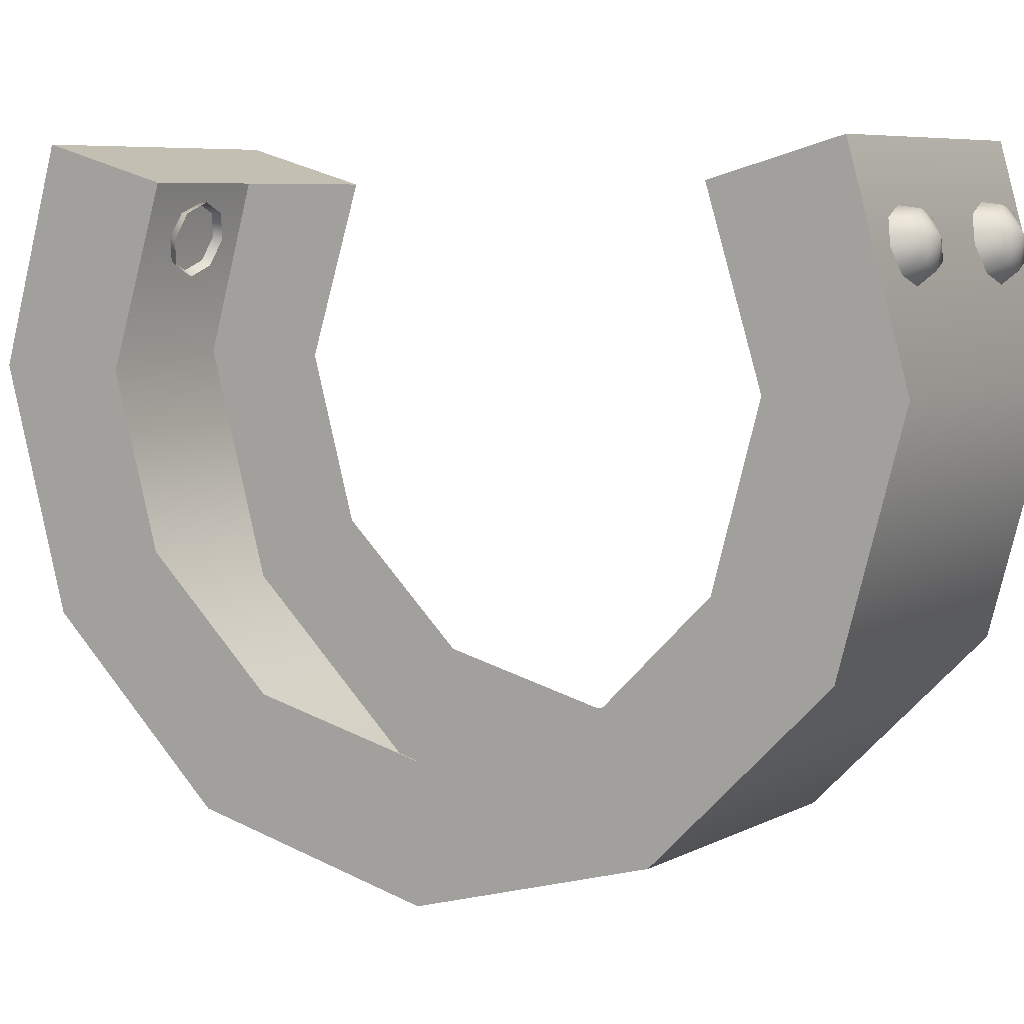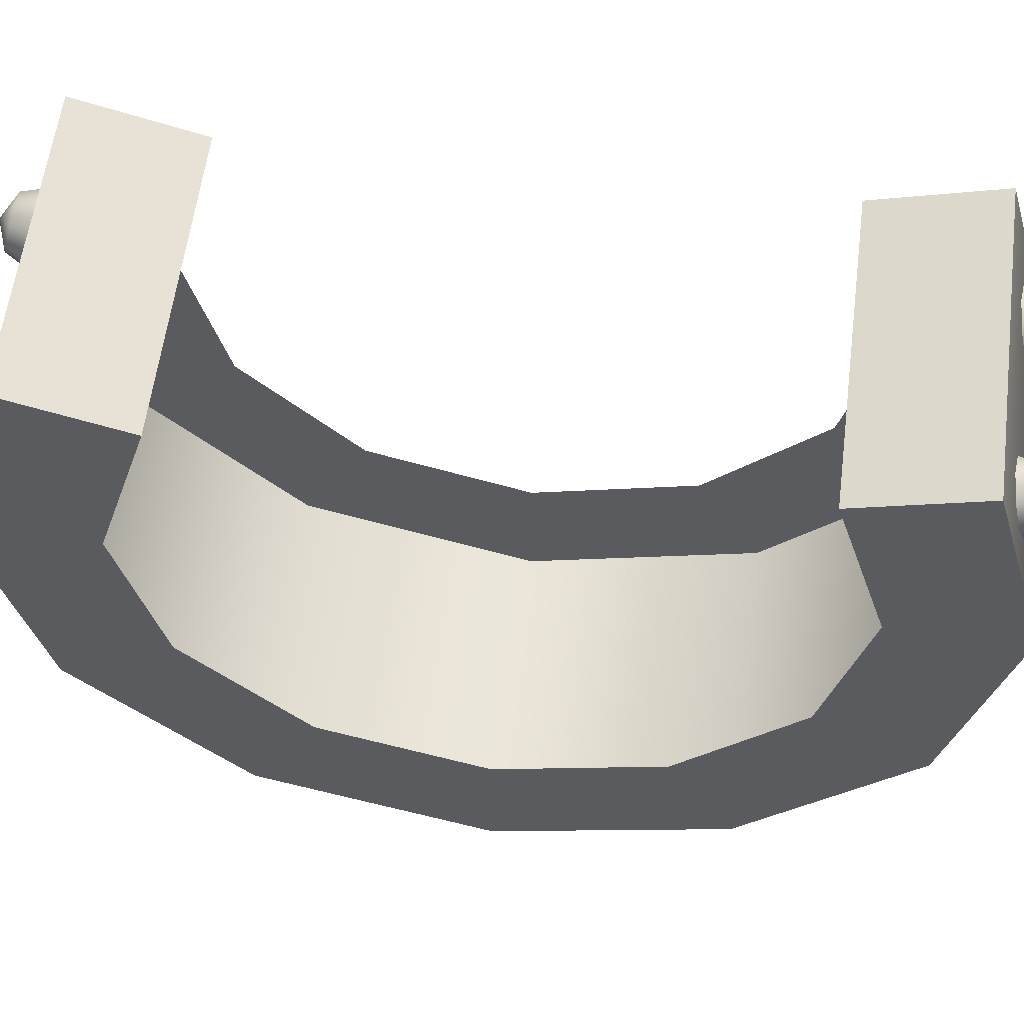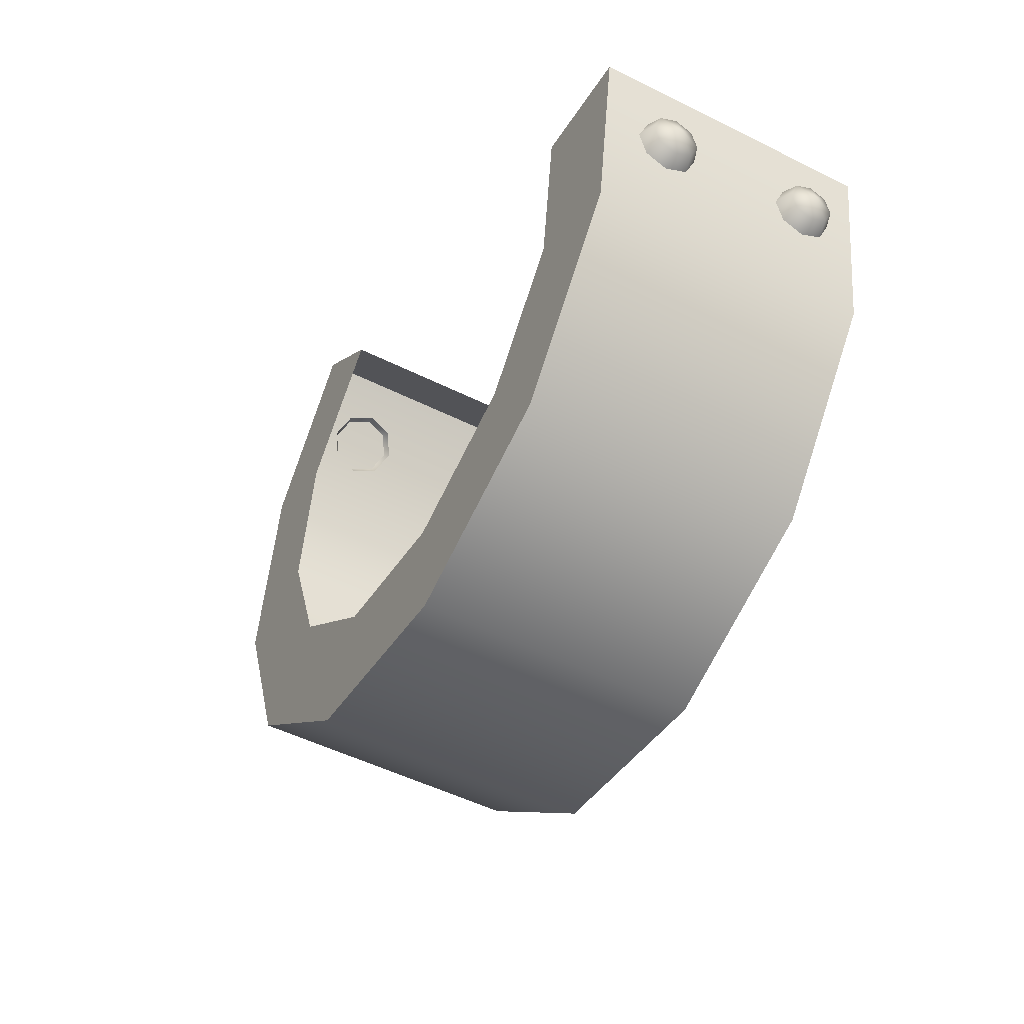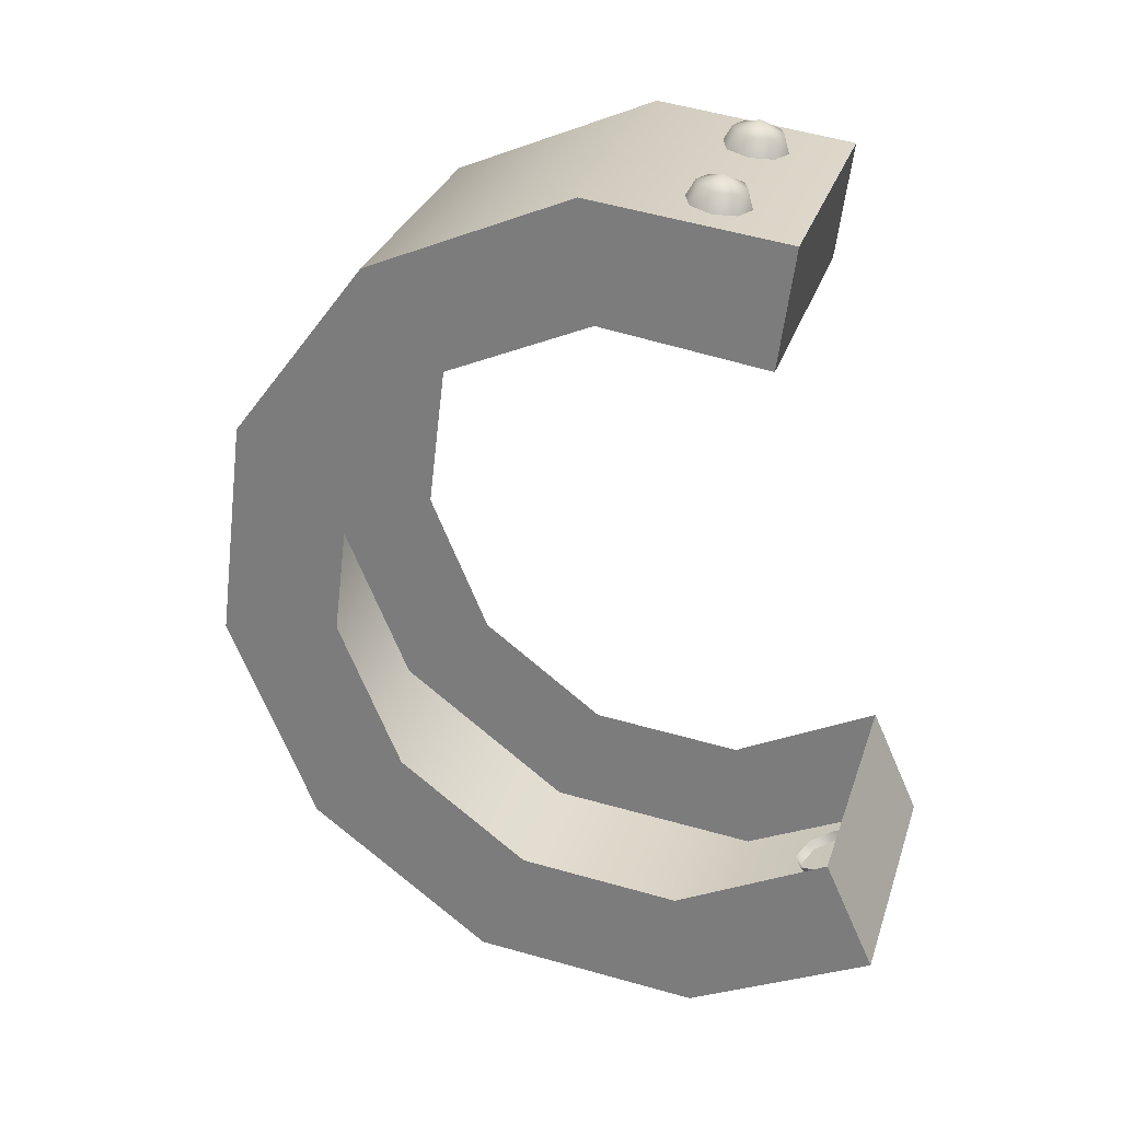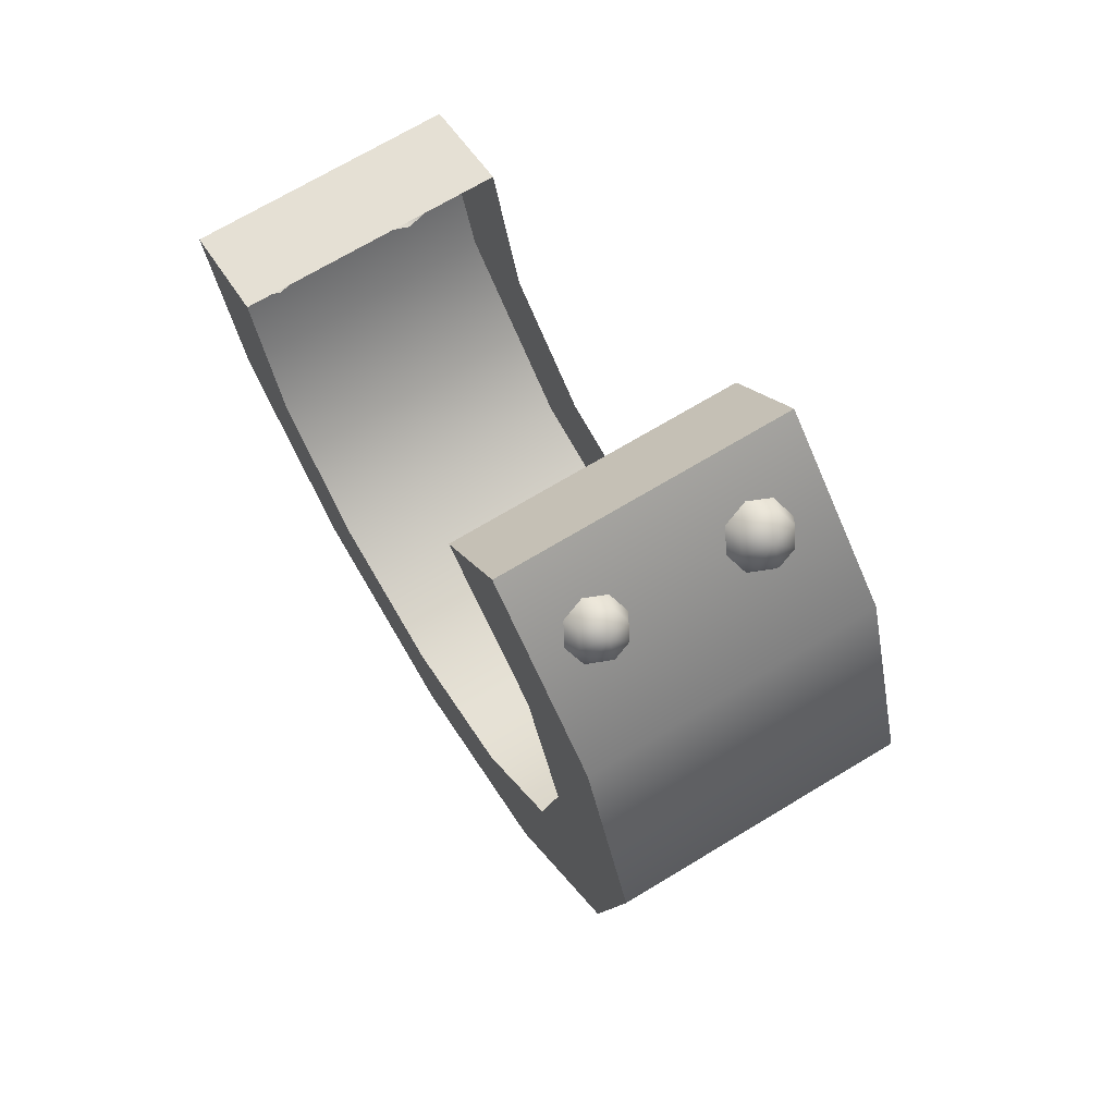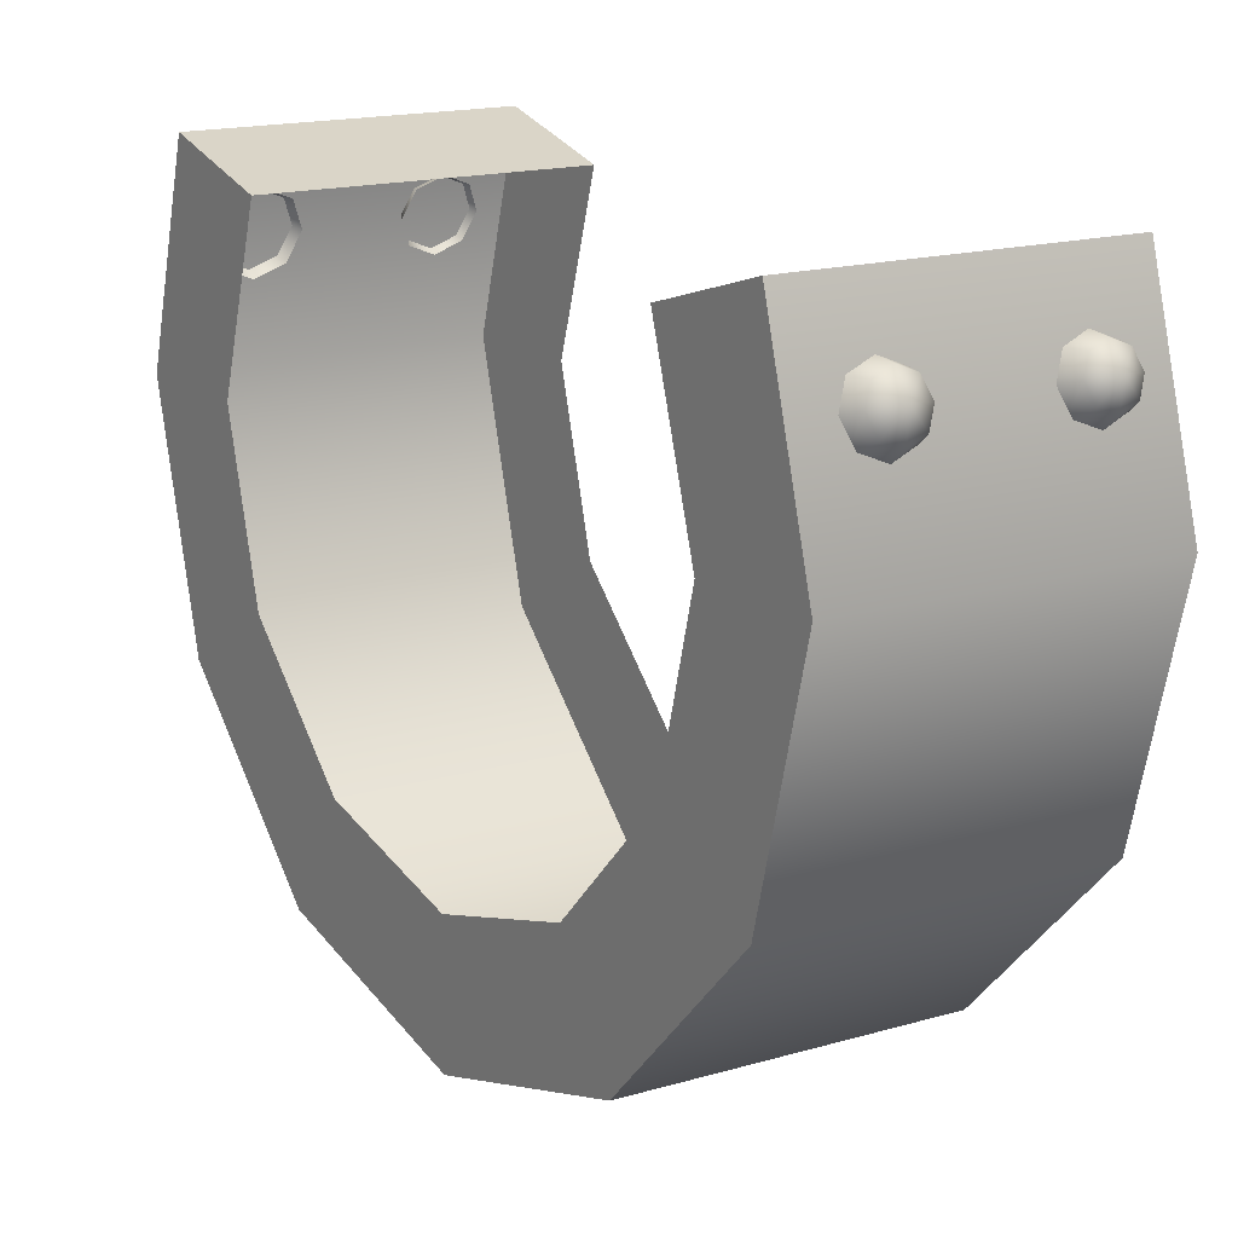
<metadata>
{"format":"obj","ext":"obj","renderer":"f3d","projection":"perspective","resolution":1024,"background":"white","views":[{"elev":6.1,"azim":-31.5,"up":"+Z"},{"elev":57.0,"azim":-56.1,"up":"+Z"},{"elev":61.5,"azim":-168.6,"up":"+Y"},{"elev":0.1,"azim":-72.3,"up":"+Y"},{"elev":-50.4,"azim":16.8,"up":"+Y"},{"elev":15.3,"azim":173.8,"up":"+Z"}]}
</metadata>
<code>
g Boss_Color_03
v 1.785 -6.501 3.675
v 1.673 -6.279 3.993
v 1.922 -6.187 3.888
v 1.922 -6.187 3.888
v 2.051 -6.2 3.634
v 2.051 -6.2 3.634
v 1.985 -6.312 3.379
v 1.985 -6.312 3.379
v 1.762 -6.457 3.274
v 1.762 -6.457 3.274
v 1.514 -6.549 3.379
v 1.514 -6.549 3.379
v 1.384 -6.536 3.634
v 1.384 -6.536 3.634
v 1.45 -6.424 3.888
v 1.45 -6.424 3.888
v 1.673 -6.279 3.993
v 4.029 -5.386 3.679
v 3.905 -5.14 4.032
v 4.181 -5.037 3.915
v 4.181 -5.037 3.915
v 4.325 -5.052 3.633
v 4.325 -5.052 3.633
v 4.251 -5.176 3.351
v 4.251 -5.176 3.351
v 4.004 -5.337 3.234
v 4.004 -5.337 3.234
v 3.728 -5.44 3.351
v 3.728 -5.44 3.351
v 3.585 -5.425 3.633
v 3.585 -5.425 3.633
v 3.658 -5.3 3.915
v 3.658 -5.3 3.915
v 3.905 -5.14 4.032
v -4.162 5.304 3.675
v -3.827 5.227 3.888
v -4.05 5.082 3.993
v -4.362 5.115 3.379
v -4.139 5.259 3.274
v -4.162 5.304 3.675
v -3.761 5.339 3.634
v -3.827 5.227 3.888
v -4.428 5.003 3.634
v -4.362 5.115 3.379
v -4.162 5.304 3.675
v -3.891 5.352 3.379
v -3.761 5.339 3.634
v -4.299 4.989 3.888
v -4.428 5.003 3.634
v -4.162 5.304 3.675
v -4.139 5.259 3.274
v -3.891 5.352 3.379
v -4.05 5.082 3.993
v -4.299 4.989 3.888
v -1.923 6.431 3.675
v -1.57 6.349 3.9
v -1.805 6.197 4.011
v -2.134 6.231 3.363
v -1.899 6.384 3.252
v -1.923 6.431 3.675
v -1.501 6.467 3.631
v -1.57 6.349 3.9
v -2.204 6.113 3.631
v -2.134 6.231 3.363
v -1.923 6.431 3.675
v -1.637 6.481 3.363
v -1.501 6.467 3.631
v -2.068 6.099 3.9
v -2.204 6.113 3.631
v -1.923 6.431 3.675
v -1.899 6.384 3.252
v -1.637 6.481 3.363
v -1.805 6.197 4.011
v -2.068 6.099 3.9
v 1.673 -6.279 3.993
v 1.493 -5.921 4.043
v 1.845 -5.79 3.894
v 1.922 -6.187 3.888
v 1.922 -6.187 3.888
v 1.845 -5.79 3.894
v 2.027 -5.809 3.534
v 2.051 -6.2 3.634
v 2.051 -6.2 3.634
v 2.027 -5.809 3.534
v 1.934 -5.967 3.175
v 1.985 -6.312 3.379
v 1.985 -6.312 3.379
v 1.934 -5.967 3.175
v 1.619 -6.172 3.026
v 1.762 -6.457 3.274
v 1.762 -6.457 3.274
v 1.619 -6.172 3.026
v 1.267 -6.303 3.175
v 1.514 -6.549 3.379
v 1.514 -6.549 3.379
v 1.267 -6.303 3.175
v 1.084 -6.284 3.534
v 1.384 -6.536 3.634
v 1.384 -6.536 3.634
v 1.084 -6.284 3.534
v 1.178 -6.126 3.894
v 1.45 -6.424 3.888
v 1.45 -6.424 3.888
v 1.178 -6.126 3.894
v 1.493 -5.921 4.043
v 1.673 -6.279 3.993
v 3.905 -5.14 4.032
v 3.705 -4.742 4.088
v 4.095 -4.597 3.922
v 4.181 -5.037 3.915
v 4.181 -5.037 3.915
v 4.095 -4.597 3.922
v 4.298 -4.618 3.523
v 4.325 -5.052 3.633
v 4.325 -5.052 3.633
v 4.298 -4.618 3.523
v 4.195 -4.794 3.123
v 4.251 -5.176 3.351
v 4.251 -5.176 3.351
v 4.195 -4.794 3.123
v 3.845 -5.021 2.958
v 4.004 -5.337 3.234
v 4.004 -5.337 3.234
v 3.845 -5.021 2.958
v 3.455 -5.166 3.123
v 3.728 -5.44 3.351
v 3.728 -5.44 3.351
v 3.455 -5.166 3.123
v 3.252 -5.145 3.523
v 3.585 -5.425 3.633
v 3.585 -5.425 3.633
v 3.252 -5.145 3.523
v 3.356 -4.97 3.922
v 3.658 -5.3 3.915
v 3.658 -5.3 3.915
v 3.356 -4.97 3.922
v 3.705 -4.742 4.088
v 3.905 -5.14 4.032
v -4.05 5.082 3.993
v -3.827 5.227 3.888
v -3.555 4.929 3.894
v -3.87 4.724 4.043
v -3.827 5.227 3.888
v -3.761 5.339 3.634
v -3.461 5.087 3.534
v -3.555 4.929 3.894
v -3.761 5.339 3.634
v -3.891 5.352 3.379
v -3.644 5.106 3.175
v -3.461 5.087 3.534
v -3.891 5.352 3.379
v -4.139 5.259 3.274
v -3.996 4.975 3.026
v -3.644 5.106 3.175
v -4.139 5.259 3.274
v -4.362 5.115 3.379
v -4.311 4.77 3.175
v -3.996 4.975 3.026
v -4.362 5.115 3.379
v -4.428 5.003 3.634
v -4.404 4.612 3.534
v -4.311 4.77 3.175
v -4.428 5.003 3.634
v -4.299 4.989 3.888
v -4.221 4.593 3.894
v -4.404 4.612 3.534
v -4.299 4.989 3.888
v -4.05 5.082 3.993
v -3.87 4.724 4.043
v -4.221 4.593 3.894
v -1.805 6.197 4.011
v -1.57 6.349 3.9
v -1.283 6.035 3.906
v -1.615 5.819 4.063
v -1.57 6.349 3.9
v -1.501 6.467 3.631
v -1.184 6.202 3.527
v -1.283 6.035 3.906
v -1.501 6.467 3.631
v -1.637 6.481 3.363
v -1.377 6.222 3.147
v -1.184 6.202 3.527
v -1.637 6.481 3.363
v -1.899 6.384 3.252
v -1.748 6.083 2.99
v -1.377 6.222 3.147
v -1.899 6.384 3.252
v -2.134 6.231 3.363
v -2.08 5.867 3.147
v -1.748 6.083 2.99
v -2.134 6.231 3.363
v -2.204 6.113 3.631
v -2.179 5.701 3.527
v -2.08 5.867 3.147
v -2.204 6.113 3.631
v -2.068 6.099 3.9
v -1.986 5.68 3.906
v -2.179 5.701 3.527
v -2.068 6.099 3.9
v -1.805 6.197 4.011
v -1.615 5.819 4.063
v -1.986 5.68 3.906
v 0.9721 -6.985 1.848
v 0.5995 -6.245 4.833
v 4.662 -4.199 4.833
v 5.034 -4.939 1.848
v -4.662 4.199 4.833
v -5.034 4.939 1.848
v -0.9721 6.985 1.848
v -0.5995 6.245 4.833
v -5.034 4.939 1.848
v -4.632 4.14 -1.495
v -0.5698 6.186 -1.495
v -0.9721 6.985 1.848
v -4.632 4.14 -1.495
v 0.5294 4.004 -3.939
v -0.5698 6.186 -1.495
v -3.533 1.958 -3.939
v 2.031 1.023 -4.833
v -2.031 -1.023 -4.833
v -2.031 -1.023 -4.833
v 3.533 -1.958 -3.939
v 2.031 1.023 -4.833
v -0.5294 -4.004 -3.939
v 4.632 -4.14 -1.495
v 0.5698 -6.186 -1.495
v 0.5698 -6.186 -1.495
v 0.9721 -6.985 1.848
v 5.034 -4.939 1.848
v 4.632 -4.14 -1.495
v 0.5995 -6.245 4.833
v -0.2086 -4.641 4.319
v 3.853 -2.595 4.319
v 4.662 -4.199 4.833
v 0.9721 -6.985 1.848
v 0.1316 -5.316 1.832
v -0.2086 -4.641 4.319
v 0.5995 -6.245 4.833
v -4.662 4.199 4.833
v -3.853 2.595 4.319
v -4.194 3.27 1.833
v -5.034 4.939 1.848
v -3.853 2.595 4.319
v -4.662 4.199 4.833
v -0.5995 6.245 4.833
v 0.2086 4.641 4.319
v -5.034 4.939 1.848
v -4.194 3.27 1.833
v -3.904 2.695 -0.5611
v -4.632 4.14 -1.495
v -4.632 4.14 -1.495
v -3.904 2.695 -0.5611
v -3.112 1.124 -2.321
v -3.533 1.958 -3.939
v -2.031 -1.023 -2.965
v -2.031 -1.023 -4.833
v -2.031 -1.023 -4.833
v -2.031 -1.023 -2.965
v -0.9497 -3.17 -2.321
v -0.5294 -4.004 -3.939
v -0.1581 -4.741 -0.5611
v 0.5698 -6.186 -1.495
v 0.5698 -6.186 -1.495
v -0.1581 -4.741 -0.5611
v 0.1316 -5.316 1.832
v 0.9721 -6.985 1.848
v 4.662 -4.199 4.833
v 3.853 -2.595 4.319
v 4.194 -3.27 1.832
v 5.034 -4.939 1.848
v -0.9721 6.985 1.848
v -0.1316 5.316 1.832
v 0.2086 4.641 4.319
v -0.5995 6.245 4.833
v -0.5698 6.186 -1.495
v 0.1581 4.741 -0.5611
v -0.1316 5.316 1.832
v -0.9721 6.985 1.848
v 0.5294 4.004 -3.939
v 0.1581 4.741 -0.5611
v -0.5698 6.186 -1.495
v 0.9497 3.17 -2.321
v 2.031 1.023 -4.833
v 2.031 1.023 -2.965
v 3.533 -1.958 -3.939
v 2.031 1.023 -2.965
v 2.031 1.023 -4.833
v 3.112 -1.124 -2.321
v 4.632 -4.14 -1.495
v 3.904 -2.695 -0.5611
v 5.034 -4.939 1.848
v 4.194 -3.27 1.832
v 3.904 -2.695 -0.5611
v 4.632 -4.14 -1.495
g Boss_Color_03_0
f 3 2 1
f 5 4 1
f 7 6 1
f 9 8 1
f 11 10 1
f 13 12 1
f 15 14 1
f 17 16 1
f 20 19 18
f 22 21 18
f 24 23 18
f 26 25 18
f 28 27 18
f 30 29 18
f 32 31 18
f 34 33 18
f 37 36 35
f 39 38 35
f 42 41 40
f 44 43 40
f 47 46 45
f 49 48 45
f 52 51 50
f 54 53 50
f 57 56 55
f 59 58 55
f 62 61 60
f 64 63 60
f 67 66 65
f 69 68 65
f 72 71 70
f 74 73 70
f 77 76 75
f 78 77 75
f 81 80 79
f 82 81 79
f 85 84 83
f 86 85 83
f 89 88 87
f 90 89 87
f 93 92 91
f 94 93 91
f 97 96 95
f 98 97 95
f 101 100 99
f 102 101 99
f 105 104 103
f 106 105 103
f 109 108 107
f 110 109 107
f 113 112 111
f 114 113 111
f 117 116 115
f 118 117 115
f 121 120 119
f 122 121 119
f 125 124 123
f 126 125 123
f 129 128 127
f 130 129 127
f 133 132 131
f 134 133 131
f 137 136 135
f 138 137 135
f 141 140 139
f 142 141 139
f 145 144 143
f 146 145 143
f 149 148 147
f 150 149 147
f 153 152 151
f 154 153 151
f 157 156 155
f 158 157 155
f 161 160 159
f 162 161 159
f 165 164 163
f 166 165 163
f 169 168 167
f 170 169 167
f 173 172 171
f 174 173 171
f 177 176 175
f 178 177 175
f 181 180 179
f 182 181 179
f 185 184 183
f 186 185 183
f 189 188 187
f 190 189 187
f 193 192 191
f 194 193 191
f 197 196 195
f 198 197 195
f 201 200 199
f 202 201 199
f 205 204 203
f 206 205 203
f 209 208 207
f 210 209 207
f 213 212 211
f 214 213 211
f 217 216 215
f 216 218 215
f 216 219 218
f 219 220 218
f 223 222 221
f 222 224 221
f 222 225 224
f 225 226 224
f 229 228 227
f 230 229 227
f 233 232 231
f 234 233 231
f 237 236 235
f 238 237 235
f 241 240 239
f 242 241 239
f 245 244 243
f 246 245 243
f 249 248 247
f 250 249 247
f 253 252 251
f 254 253 251
f 255 253 254
f 256 255 254
f 259 258 257
f 260 259 257
f 261 259 260
f 262 261 260
f 265 264 263
f 266 265 263
f 269 268 267
f 270 269 267
f 273 272 271
f 274 273 271
f 277 276 275
f 278 277 275
f 281 280 279
f 280 282 279
f 279 282 283
f 282 284 283
f 287 286 285
f 286 288 285
f 285 288 289
f 288 290 289
f 293 292 291
f 294 293 291

</code>
